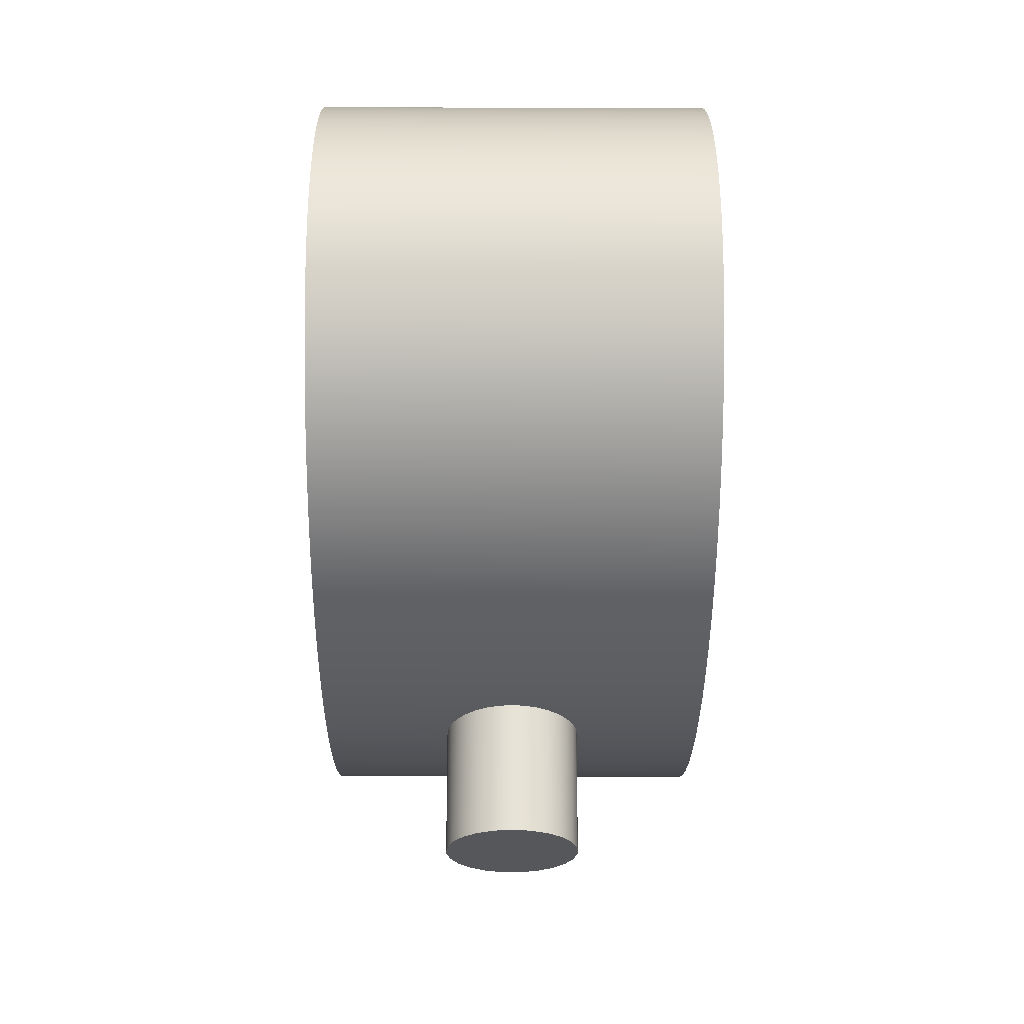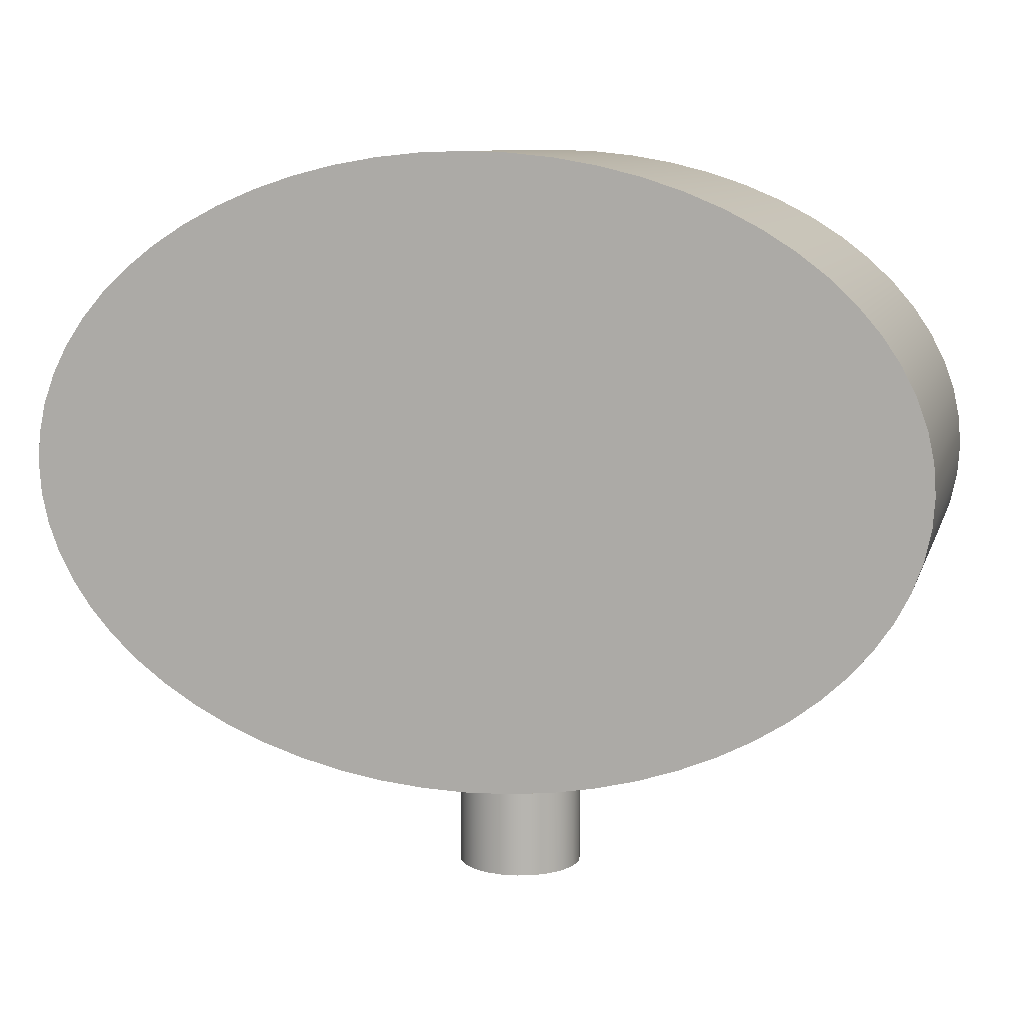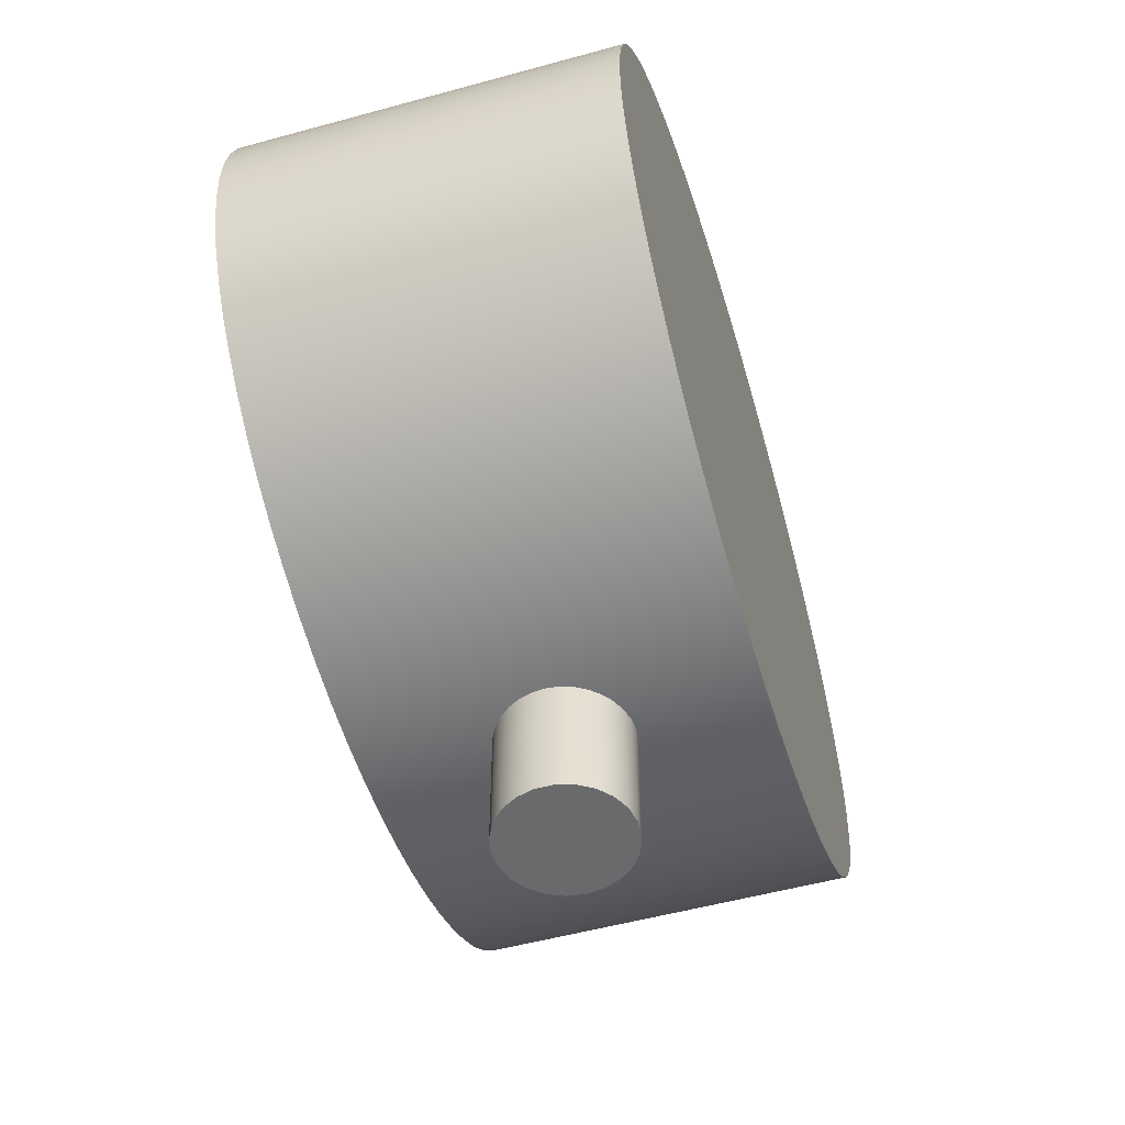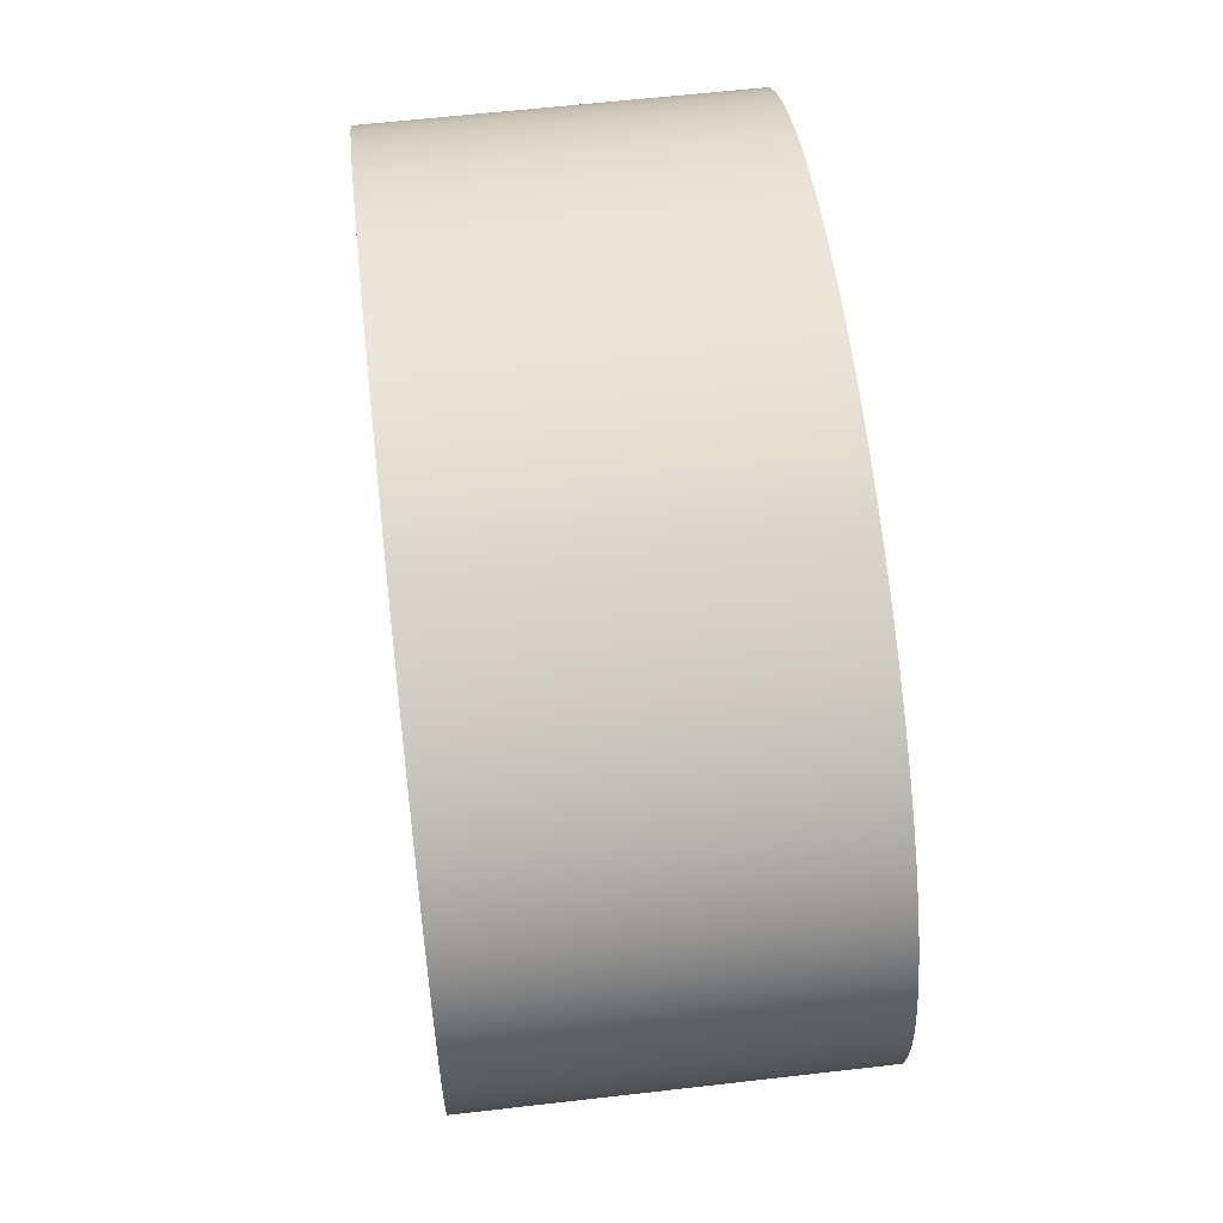
<metadata>
{"format":"obj","ext":"obj","renderer":"f3d","projection":"perspective","resolution":1024,"background":"white","views":[{"elev":-27.1,"azim":-90.3,"up":"+Y"},{"elev":9.3,"azim":-165.5,"up":"+Y"},{"elev":-52.9,"azim":106.4,"up":"+Y"},{"elev":60.8,"azim":83.3,"up":"+Y"}]}
</metadata>
<code>
v -0.29 0.1578 0
v -0.2888 0.1746 0
v -0.2853 0.1912 0
v -0.2794 0.2074 0
v -0.2713 0.2232 0
v -0.2611 0.2384 0
v -0.2487 0.2528 0
v -0.2344 0.2663 0
v -0.2182 0.2787 0
v -0.2004 0.29 0
v -0.1811 0.3 0
v -0.1605 0.3086 0
v -0.1388 0.3158 0
v -0.1161 0.3214 0
v -0.0928 0.3255 0
v -0.06901 0.328 0
v -0.045 0.3288 0
v -0.02098 0.328 0
v 0.002798 0.3255 0
v 0.02612 0.3214 0
v 0.04876 0.3158 0
v 0.07049 0.3086 0
v 0.09112 0.3 0
v 0.1104 0.29 0
v 0.1282 0.2787 0
v 0.1444 0.2663 0
v 0.1587 0.2528 0
v 0.1711 0.2384 0
v 0.1814 0.2232 0
v 0.1895 0.2074 0
v 0.1953 0.1912 0
v 0.1988 0.1746 0
v 0.2 0.1578 0
v 0.1988 0.1411 0
v 0.1953 0.1245 0
v 0.1895 0.1082 0
v 0.1814 0.09238 0
v 0.1711 0.07721 0
v 0.1587 0.06282 0
v 0.1444 0.04935 0
v 0.1282 0.03691 0
v 0.1104 0.02565 0
v 0.09112 0.01565 0
v 0.07049 0.007025 0
v 0.04876 -0.0001489 0
v 0.02612 -0.005801 0
v 0.002798 -0.009878 0
v -0.02098 -0.01234 0
v -0.045 -0.01316 0
v -0.06901 -0.01234 0
v -0.0928 -0.009878 0
v -0.1161 -0.005801 0
v -0.1388 -0.0001489 0
v -0.1605 0.007025 0
v -0.1811 0.01565 0
v -0.2004 0.02565 0
v -0.2182 0.03691 0
v -0.2344 0.04935 0
v -0.2487 0.06282 0
v -0.2611 0.07721 0
v -0.2713 0.09238 0
v -0.2794 0.1082 0
v -0.2853 0.1245 0
v -0.2888 0.1411 0
v -0.29 0.1578 0.2
v -0.2888 0.1411 0.2
v -0.2853 0.1245 0.2
v -0.2794 0.1082 0.2
v -0.2713 0.09238 0.2
v -0.2611 0.07721 0.2
v -0.2487 0.06282 0.2
v -0.2344 0.04935 0.2
v -0.2182 0.03691 0.2
v -0.2004 0.02565 0.2
v -0.1811 0.01565 0.2
v -0.1605 0.007025 0.2
v -0.1388 -0.0001489 0.2
v -0.1161 -0.005801 0.2
v -0.0928 -0.009878 0.2
v -0.06901 -0.01234 0.2
v -0.045 -0.01316 0.2
v -0.02098 -0.01234 0.2
v 0.002798 -0.009878 0.2
v 0.02612 -0.005801 0.2
v 0.04876 -0.0001489 0.2
v 0.07049 0.007025 0.2
v 0.09112 0.01565 0.2
v 0.1104 0.02565 0.2
v 0.1282 0.03691 0.2
v 0.1444 0.04935 0.2
v 0.1587 0.06282 0.2
v 0.1711 0.07721 0.2
v 0.1814 0.09238 0.2
v 0.1895 0.1082 0.2
v 0.1953 0.1245 0.2
v 0.1988 0.1411 0.2
v 0.2 0.1578 0.2
v 0.1988 0.1746 0.2
v 0.1953 0.1912 0.2
v 0.1895 0.2074 0.2
v 0.1814 0.2232 0.2
v 0.1711 0.2384 0.2
v 0.1587 0.2528 0.2
v 0.1444 0.2663 0.2
v 0.1282 0.2787 0.2
v 0.1104 0.29 0.2
v 0.09112 0.3 0.2
v 0.07049 0.3086 0.2
v 0.04876 0.3158 0.2
v 0.02612 0.3214 0.2
v 0.002798 0.3255 0.2
v -0.02098 0.328 0.2
v -0.045 0.3288 0.2
v -0.06901 0.328 0.2
v -0.0928 0.3255 0.2
v -0.1161 0.3214 0.2
v -0.1388 0.3158 0.2
v -0.1605 0.3086 0.2
v -0.1811 0.3 0.2
v -0.2004 0.29 0.2
v -0.2182 0.2787 0.2
v -0.2344 0.2663 0.2
v -0.2487 0.2528 0.2
v -0.2611 0.2384 0.2
v -0.2713 0.2232 0.2
v -0.2794 0.2074 0.2
v -0.2853 0.1912 0.2
v -0.2888 0.1746 0.2
v -0.085 -0.08 0.1
v -0.0837 -0.08 0.1094
v -0.0799 -0.08 0.1182
v -0.07389 -0.08 0.1256
v -0.0661 -0.08 0.1311
v -0.05712 -0.08 0.1343
v -0.04761 -0.08 0.1349
v -0.03828 -0.08 0.133
v -0.02982 -0.08 0.1286
v -0.02285 -0.08 0.1221
v -0.0179 -0.08 0.1139
v -0.01533 -0.08 0.1048
v -0.01533 -0.08 0.09523
v -0.0179 -0.08 0.08606
v -0.02285 -0.08 0.07791
v -0.02982 -0.08 0.07141
v -0.03828 -0.08 0.06702
v -0.04761 -0.08 0.06508
v -0.05712 -0.08 0.06573
v -0.0661 -0.08 0.06892
v -0.07389 -0.08 0.07442
v -0.0799 -0.08 0.08181
v -0.0837 -0.08 0.09056
v -0.015 -0.01188 0.1
v -0.01566 -0.01193 0.1067
v -0.01767 -0.0121 0.1134
v -0.02097 -0.01234 0.1195
v -0.02526 -0.01261 0.1248
v -0.03048 -0.01286 0.129
v -0.03662 -0.01306 0.1323
v -0.04328 -0.01316 0.1343
v -0.05002 -0.01313 0.135
v -0.05675 -0.01297 0.1343
v -0.06341 -0.01268 0.1323
v -0.06953 -0.0123 0.129
v -0.07475 -0.0119 0.1247
v -0.07904 -0.0115 0.1195
v -0.08233 -0.01117 0.1134
v -0.08434 -0.01095 0.1067
v -0.085 -0.01087 0.1
v -0.08434 -0.01095 0.09327
v -0.08233 -0.01117 0.0866
v -0.07904 -0.0115 0.08048
v -0.07475 -0.0119 0.07526
v -0.06953 -0.0123 0.07097
v -0.06341 -0.01268 0.06767
v -0.05675 -0.01297 0.06567
v -0.05002 -0.01313 0.065
v -0.04328 -0.01316 0.06566
v -0.03662 -0.01306 0.06766
v -0.03048 -0.01286 0.07096
v -0.02526 -0.01261 0.07525
v -0.02097 -0.01234 0.08047
v -0.01767 -0.0121 0.0866
v -0.01566 -0.01193 0.09327
v -0.085 -0.01087 0.1
v -0.085 -0.08 0.1
v -0.085 -0.08 0.1
v -0.0837 -0.08 0.09056
v -0.0799 -0.08 0.08181
v -0.07389 -0.08 0.07442
v -0.0661 -0.08 0.06892
v -0.05712 -0.08 0.06573
v -0.04761 -0.08 0.06508
v -0.03828 -0.08 0.06702
v -0.02982 -0.08 0.07141
v -0.02285 -0.08 0.07791
v -0.0179 -0.08 0.08606
v -0.01533 -0.08 0.09523
v -0.01533 -0.08 0.1048
v -0.0179 -0.08 0.1139
v -0.02285 -0.08 0.1221
v -0.02982 -0.08 0.1286
v -0.03828 -0.08 0.133
v -0.04761 -0.08 0.1349
v -0.05712 -0.08 0.1343
v -0.0661 -0.08 0.1311
v -0.07389 -0.08 0.1256
v -0.0799 -0.08 0.1182
v -0.0837 -0.08 0.1094
v -0.015 -0.01188 0.1
v -0.01566 -0.01193 0.09327
v -0.01767 -0.0121 0.0866
v -0.02097 -0.01234 0.08047
v -0.02526 -0.01261 0.07525
v -0.03048 -0.01286 0.07096
v -0.03662 -0.01306 0.06766
v -0.04328 -0.01316 0.06566
v -0.05002 -0.01313 0.065
v -0.05675 -0.01297 0.06567
v -0.06341 -0.01268 0.06767
v -0.06953 -0.0123 0.07097
v -0.07475 -0.0119 0.07526
v -0.07904 -0.0115 0.08048
v -0.08233 -0.01117 0.0866
v -0.08434 -0.01095 0.09327
v -0.085 -0.01087 0.1
v -0.08434 -0.01095 0.1067
v -0.08233 -0.01117 0.1134
v -0.07904 -0.0115 0.1195
v -0.07475 -0.0119 0.1247
v -0.06953 -0.0123 0.129
v -0.06341 -0.01268 0.1323
v -0.05675 -0.01297 0.1343
v -0.05002 -0.01313 0.135
v -0.04328 -0.01316 0.1343
v -0.03662 -0.01306 0.1323
v -0.03048 -0.01286 0.129
v -0.02526 -0.01261 0.1248
v -0.02097 -0.01234 0.1195
v -0.01767 -0.0121 0.1134
v -0.01566 -0.01193 0.1067
v -0.29 0.1578 0.2
v -0.2888 0.1746 0.2
v -0.2853 0.1912 0.2
v -0.2794 0.2074 0.2
v -0.2713 0.2232 0.2
v -0.2611 0.2384 0.2
v -0.2487 0.2528 0.2
v -0.2344 0.2663 0.2
v -0.2182 0.2787 0.2
v -0.2004 0.29 0.2
v -0.1811 0.3 0.2
v -0.1605 0.3086 0.2
v -0.1388 0.3158 0.2
v -0.1161 0.3214 0.2
v -0.0928 0.3255 0.2
v -0.06901 0.328 0.2
v -0.045 0.3288 0.2
v -0.02098 0.328 0.2
v 0.002798 0.3255 0.2
v 0.02612 0.3214 0.2
v 0.04876 0.3158 0.2
v 0.07049 0.3086 0.2
v 0.09112 0.3 0.2
v 0.1104 0.29 0.2
v 0.1282 0.2787 0.2
v 0.1444 0.2663 0.2
v 0.1587 0.2528 0.2
v 0.1711 0.2384 0.2
v 0.1814 0.2232 0.2
v 0.1895 0.2074 0.2
v 0.1953 0.1912 0.2
v 0.1988 0.1746 0.2
v 0.2 0.1578 0.2
v 0.1988 0.1411 0.2
v 0.1953 0.1245 0.2
v 0.1895 0.1082 0.2
v 0.1814 0.09238 0.2
v 0.1711 0.07721 0.2
v 0.1587 0.06282 0.2
v 0.1444 0.04935 0.2
v 0.1282 0.03691 0.2
v 0.1104 0.02565 0.2
v 0.09112 0.01565 0.2
v 0.07049 0.007025 0.2
v 0.04876 -0.0001489 0.2
v 0.02612 -0.005801 0.2
v 0.002798 -0.009878 0.2
v -0.02098 -0.01234 0.2
v -0.045 -0.01316 0.2
v -0.06901 -0.01234 0.2
v -0.0928 -0.009878 0.2
v -0.1161 -0.005801 0.2
v -0.1388 -0.0001489 0.2
v -0.1605 0.007025 0.2
v -0.1811 0.01565 0.2
v -0.2004 0.02565 0.2
v -0.2182 0.03691 0.2
v -0.2344 0.04935 0.2
v -0.2487 0.06282 0.2
v -0.2611 0.07721 0.2
v -0.2713 0.09238 0.2
v -0.2794 0.1082 0.2
v -0.2853 0.1245 0.2
v -0.2888 0.1411 0.2
v -0.29 0.1578 0
v -0.2888 0.1411 0
v -0.2853 0.1245 0
v -0.2794 0.1082 0
v -0.2713 0.09238 0
v -0.2611 0.07721 0
v -0.2487 0.06282 0
v -0.2344 0.04935 0
v -0.2182 0.03691 0
v -0.2004 0.02565 0
v -0.1811 0.01565 0
v -0.1605 0.007025 0
v -0.1388 -0.0001489 0
v -0.1161 -0.005801 0
v -0.0928 -0.009878 0
v -0.06901 -0.01234 0
v -0.045 -0.01316 0
v -0.02098 -0.01234 0
v 0.002798 -0.009878 0
v 0.02612 -0.005801 0
v 0.04876 -0.0001489 0
v 0.07049 0.007025 0
v 0.09112 0.01565 0
v 0.1104 0.02565 0
v 0.1282 0.03691 0
v 0.1444 0.04935 0
v 0.1587 0.06282 0
v 0.1711 0.07721 0
v 0.1814 0.09238 0
v 0.1895 0.1082 0
v 0.1953 0.1245 0
v 0.1988 0.1411 0
v 0.2 0.1578 0
v 0.1988 0.1746 0
v 0.1953 0.1912 0
v 0.1895 0.2074 0
v 0.1814 0.2232 0
v 0.1711 0.2384 0
v 0.1587 0.2528 0
v 0.1444 0.2663 0
v 0.1282 0.2787 0
v 0.1104 0.29 0
v 0.09112 0.3 0
v 0.07049 0.3086 0
v 0.04876 0.3158 0
v 0.02612 0.3214 0
v 0.002798 0.3255 0
v -0.02098 0.328 0
v -0.045 0.3288 0
v -0.06901 0.328 0
v -0.0928 0.3255 0
v -0.1161 0.3214 0
v -0.1388 0.3158 0
v -0.1605 0.3086 0
v -0.1811 0.3 0
v -0.2004 0.29 0
v -0.2182 0.2787 0
v -0.2344 0.2663 0
v -0.2487 0.2528 0
v -0.2611 0.2384 0
v -0.2713 0.2232 0
v -0.2794 0.2074 0
v -0.2853 0.1912 0
v -0.2888 0.1746 0
v -0.29 0.1578 0
v -0.29 0.1578 0.2
f 2 3 1
f 1 3 4
f 1 4 5
f 5 6 1
f 1 6 7
f 1 7 8
f 8 9 1
f 1 9 10
f 1 10 11
f 11 12 1
f 1 12 13
f 1 13 14
f 14 15 1
f 1 15 16
f 1 16 17
f 17 18 1
f 1 18 33
f 1 33 64
f 64 33 34
f 64 34 63
f 63 34 35
f 63 35 62
f 62 35 36
f 62 36 61
f 61 36 37
f 61 37 60
f 60 37 38
f 60 38 59
f 59 38 39
f 59 39 58
f 58 39 40
f 58 40 57
f 57 40 41
f 57 41 56
f 56 41 42
f 56 42 55
f 55 42 43
f 55 43 54
f 54 43 44
f 54 44 53
f 53 44 45
f 53 45 52
f 52 45 46
f 52 46 51
f 51 46 47
f 51 47 50
f 50 47 48
f 50 48 49
f 18 19 33
f 33 19 20
f 33 20 21
f 21 22 33
f 33 22 23
f 33 23 24
f 24 25 33
f 33 25 26
f 33 26 27
f 27 28 33
f 33 28 29
f 33 29 30
f 31 32 30
f 30 32 33
f 66 96 65
f 65 96 97
f 65 97 114
f 114 97 113
f 113 97 112
f 112 97 111
f 111 97 110
f 110 97 109
f 109 97 108
f 108 97 107
f 107 97 106
f 106 97 105
f 105 97 104
f 104 97 103
f 103 97 102
f 102 97 101
f 101 97 100
f 100 97 99
f 99 97 98
f 96 66 95
f 95 66 67
f 95 67 94
f 94 67 68
f 94 68 93
f 93 68 69
f 93 69 92
f 92 69 70
f 92 70 91
f 91 70 71
f 91 71 90
f 90 71 72
f 90 72 89
f 89 72 73
f 89 73 88
f 88 73 74
f 88 74 87
f 87 74 75
f 87 75 86
f 86 75 76
f 86 76 85
f 85 76 77
f 85 77 84
f 84 77 78
f 84 78 83
f 83 78 79
f 83 79 82
f 82 79 80
f 82 80 81
f 114 115 65
f 65 115 116
f 65 116 117
f 117 118 65
f 65 118 119
f 65 119 120
f 120 121 65
f 65 121 122
f 65 122 123
f 123 124 65
f 65 124 125
f 65 125 126
f 127 128 126
f 126 128 65
f 130 167 129
f 129 167 184
f 185 168 169
f 167 130 166
f 166 130 131
f 166 131 165
f 165 131 132
f 165 132 164
f 164 132 163
f 163 132 133
f 163 133 162
f 162 133 134
f 162 134 161
f 161 134 160
f 160 134 135
f 160 135 159
f 159 135 136
f 159 136 158
f 158 136 137
f 158 137 157
f 157 137 156
f 156 137 138
f 156 138 155
f 155 138 139
f 155 139 154
f 154 139 153
f 153 139 140
f 153 140 152
f 152 140 141
f 152 141 183
f 183 141 142
f 183 142 182
f 182 142 181
f 181 142 143
f 181 143 180
f 180 143 144
f 180 144 179
f 179 144 178
f 178 144 145
f 178 145 177
f 177 145 146
f 177 146 176
f 176 146 147
f 176 147 175
f 175 147 174
f 174 147 148
f 174 148 173
f 173 148 149
f 173 149 172
f 172 149 171
f 171 149 150
f 171 150 170
f 170 150 151
f 170 151 169
f 169 151 185
f 187 197 186
f 186 197 198
f 186 198 208
f 208 198 199
f 208 199 207
f 207 199 200
f 207 200 206
f 206 200 201
f 206 201 205
f 205 201 202
f 205 202 204
f 204 202 203
f 197 187 196
f 196 187 188
f 196 188 195
f 195 188 189
f 195 189 194
f 194 189 190
f 194 190 193
f 193 190 191
f 193 191 192
f 210 322 209
f 209 322 323
f 209 323 287
f 287 323 324
f 287 324 286
f 286 324 325
f 286 325 285
f 285 325 326
f 285 326 284
f 284 326 327
f 284 327 283
f 283 327 328
f 283 328 282
f 282 328 329
f 282 329 281
f 281 329 330
f 281 330 280
f 280 330 331
f 280 331 279
f 279 331 332
f 279 332 278
f 278 332 333
f 278 333 277
f 277 333 334
f 277 334 276
f 276 334 335
f 276 335 275
f 275 335 336
f 275 336 274
f 274 336 337
f 274 337 273
f 273 337 338
f 273 338 272
f 272 338 339
f 272 339 271
f 271 339 340
f 271 340 270
f 270 340 341
f 270 341 269
f 269 341 342
f 269 342 268
f 268 342 343
f 268 343 267
f 267 343 344
f 267 344 266
f 266 344 345
f 266 345 265
f 265 345 346
f 265 346 264
f 264 346 347
f 264 347 263
f 263 347 348
f 263 348 262
f 262 348 349
f 262 349 261
f 261 349 350
f 261 350 260
f 260 350 351
f 260 351 259
f 259 351 352
f 259 352 258
f 258 352 353
f 258 353 257
f 257 353 354
f 257 354 256
f 256 354 355
f 256 355 255
f 255 355 356
f 255 356 254
f 254 356 357
f 254 357 253
f 253 357 358
f 253 358 252
f 252 358 359
f 252 359 251
f 251 359 360
f 251 360 250
f 250 360 361
f 250 361 249
f 249 361 362
f 249 362 248
f 248 362 363
f 248 363 247
f 247 363 364
f 247 364 246
f 246 364 365
f 246 365 245
f 245 365 366
f 245 366 244
f 244 366 367
f 244 367 243
f 243 367 368
f 243 368 242
f 242 368 369
f 242 369 241
f 370 305 306
f 370 306 304
f 304 306 307
f 304 307 303
f 303 307 308
f 303 308 302
f 302 308 309
f 302 309 301
f 301 309 310
f 301 310 300
f 300 310 311
f 300 311 299
f 299 311 312
f 299 312 298
f 298 312 313
f 298 313 297
f 297 313 314
f 297 314 296
f 296 314 315
f 296 315 295
f 295 315 316
f 295 316 294
f 294 316 317
f 294 317 293
f 293 317 318
f 293 318 292
f 292 318 319
f 292 319 291
f 291 319 225
f 291 225 226
f 210 211 322
f 322 211 212
f 322 212 213
f 213 214 322
f 322 214 321
f 321 214 215
f 321 215 216
f 216 217 321
f 321 217 218
f 321 218 320
f 320 218 219
f 320 219 220
f 220 221 320
f 320 221 222
f 320 222 223
f 320 223 319
f 319 223 224
f 319 224 225
f 226 227 291
f 291 227 228
f 291 228 290
f 290 228 229
f 290 229 230
f 230 231 290
f 290 231 232
f 290 232 289
f 289 232 233
f 289 233 234
f 234 235 289
f 289 235 236
f 289 236 288
f 288 236 237
f 288 237 238
f 238 239 288
f 288 239 240
f 288 240 209
f 287 288 209

</code>
